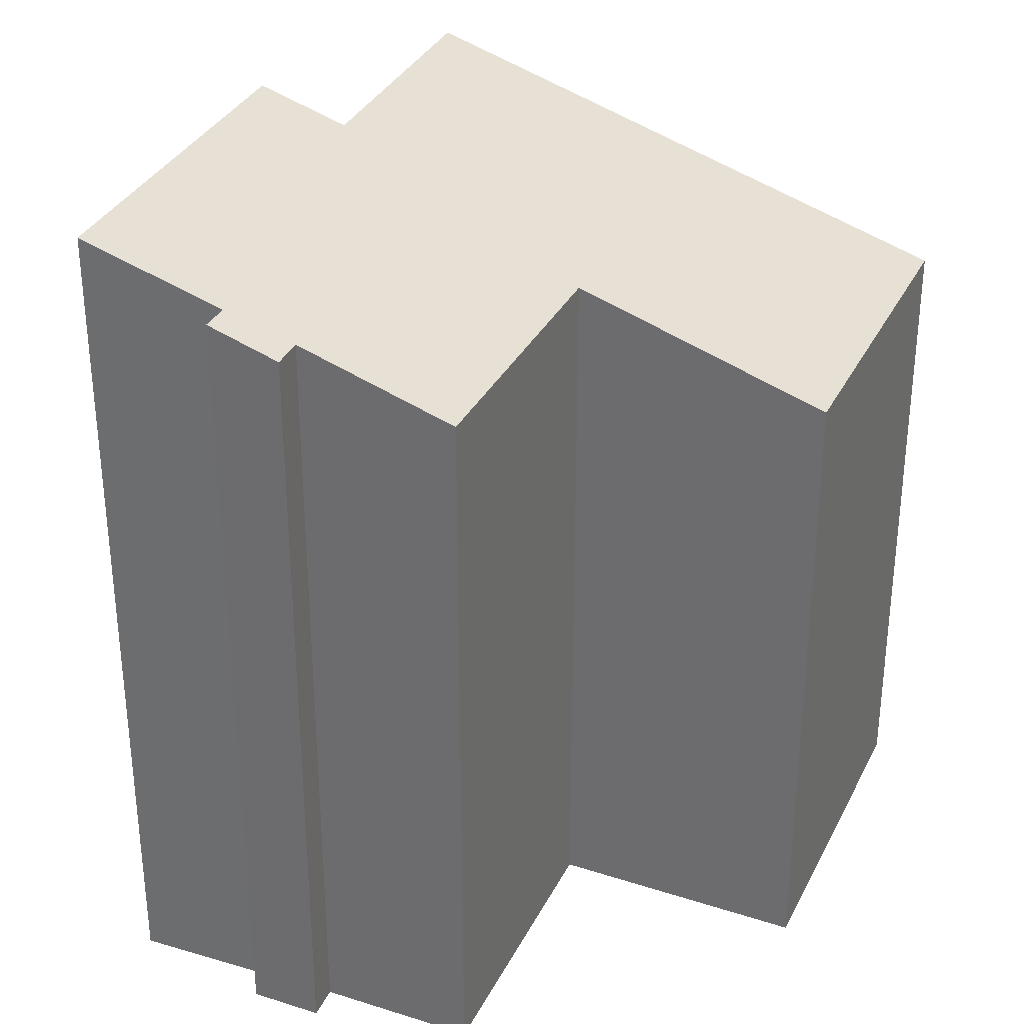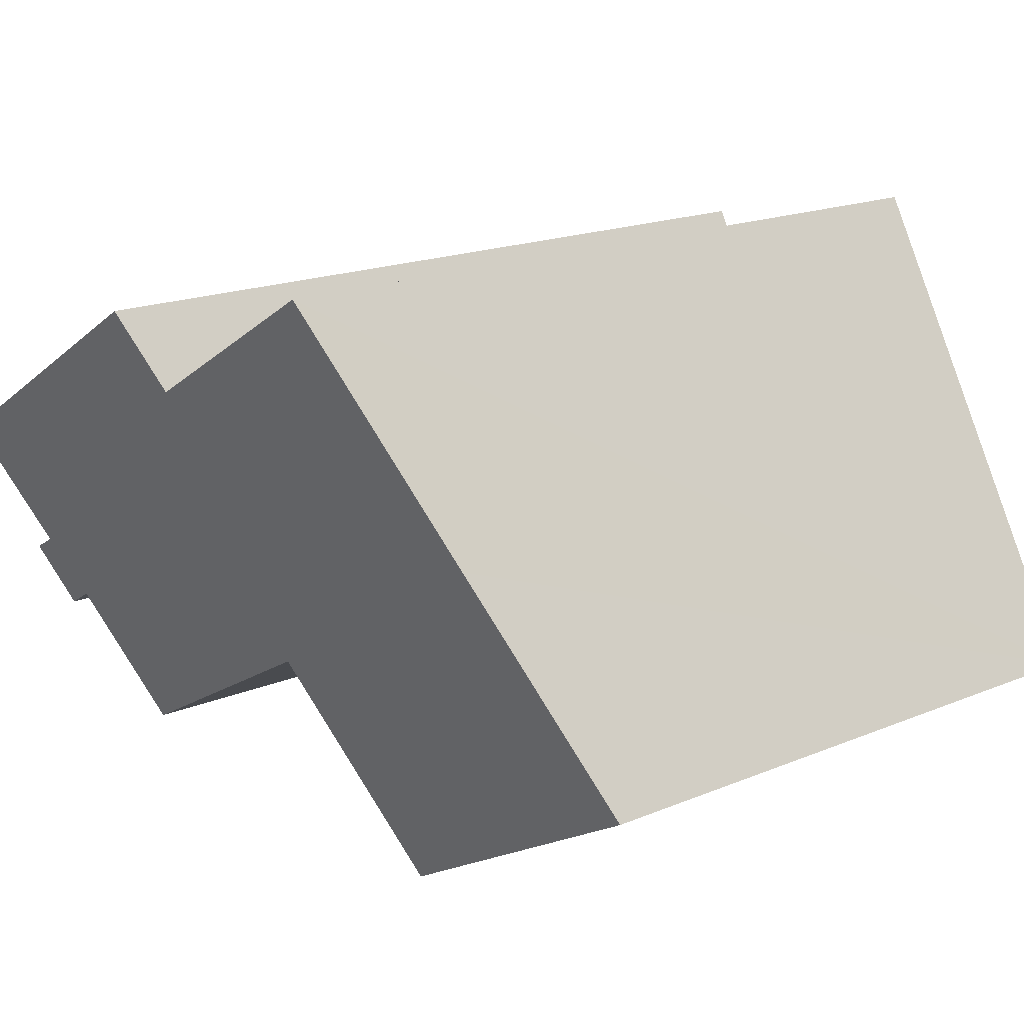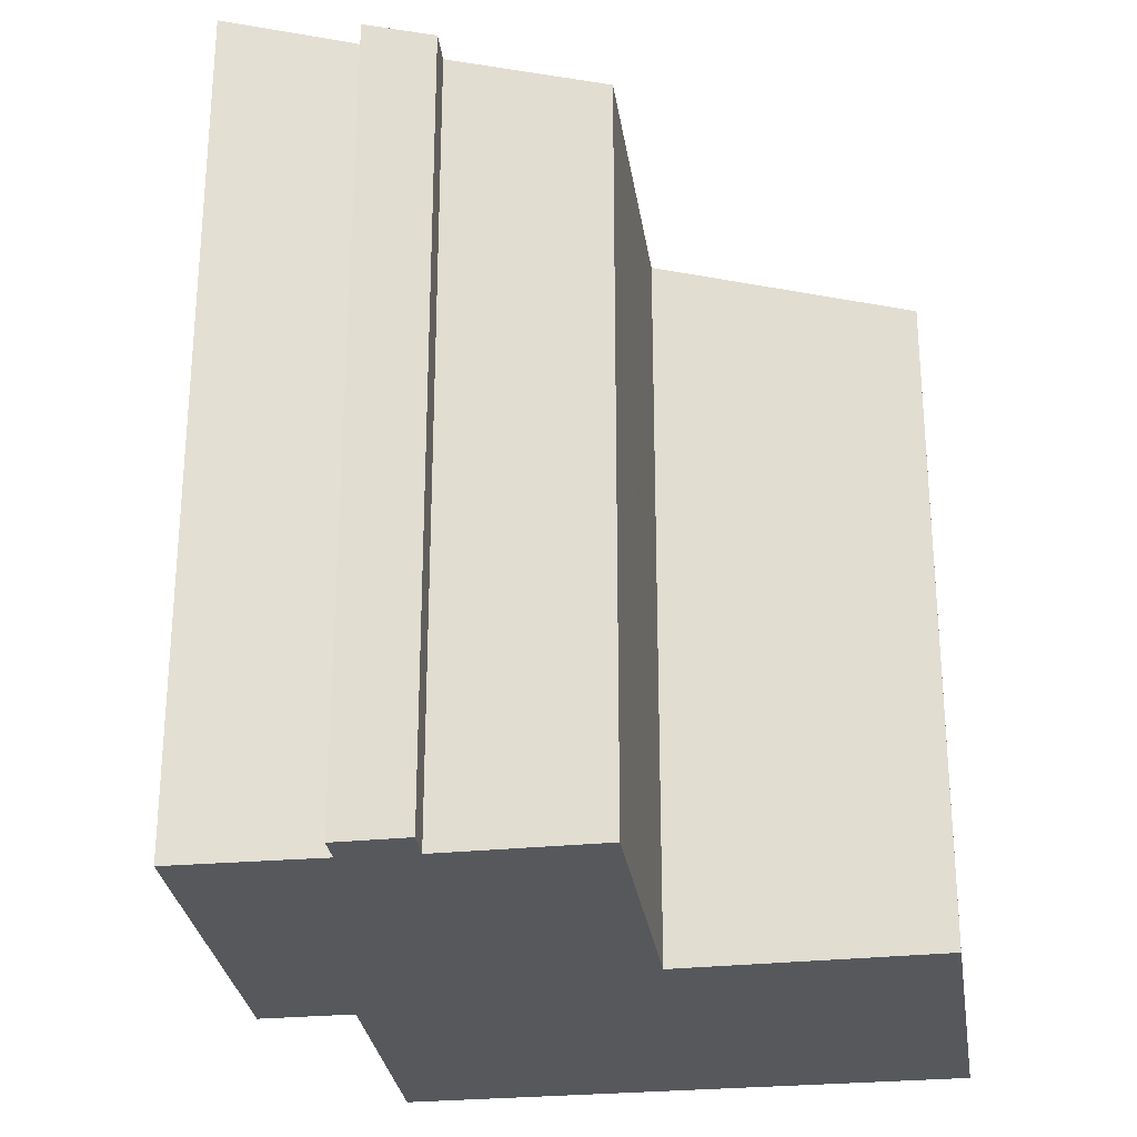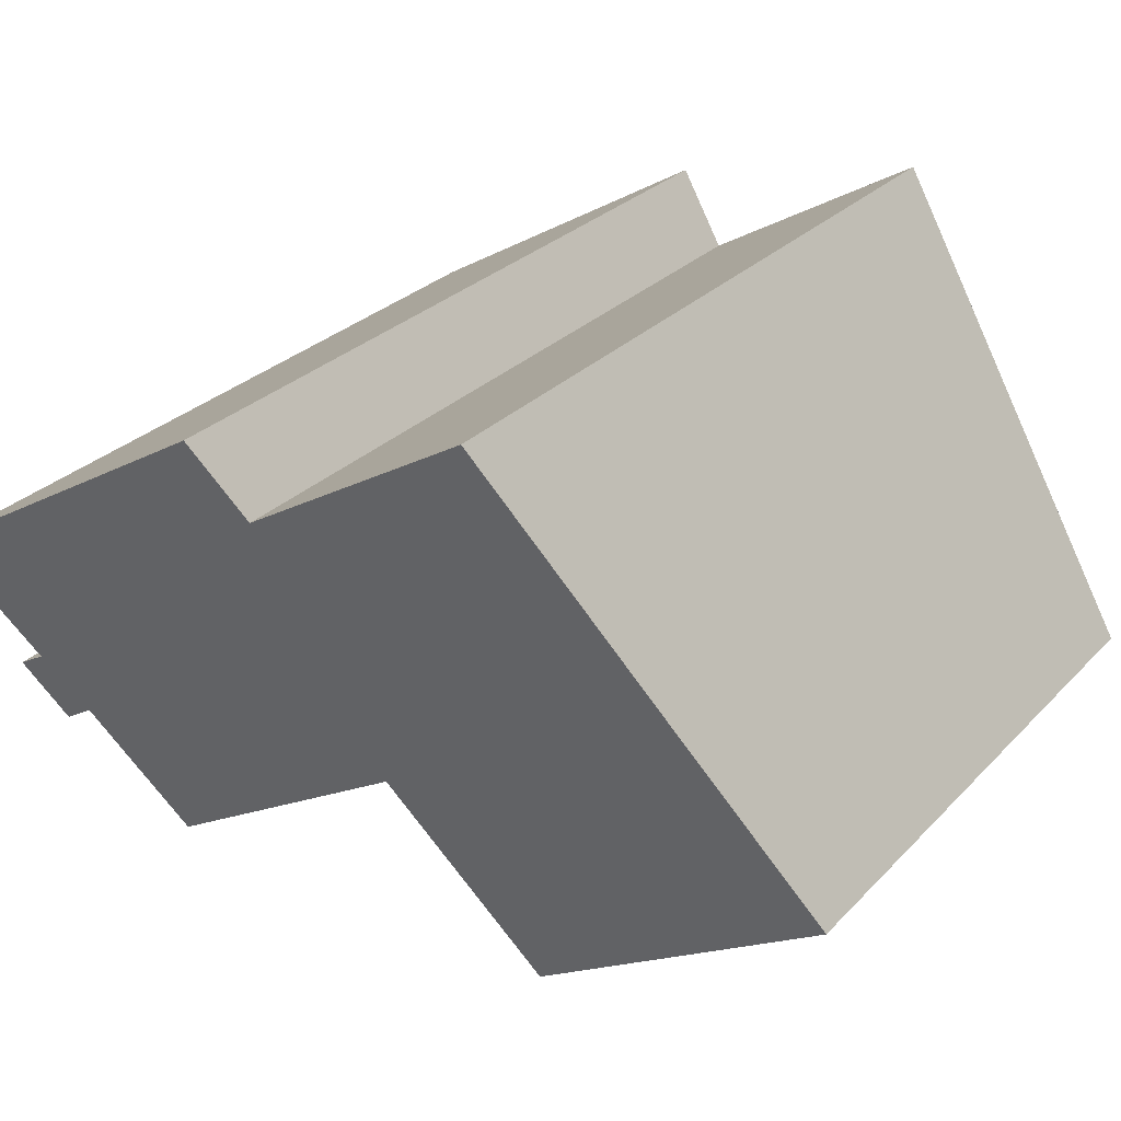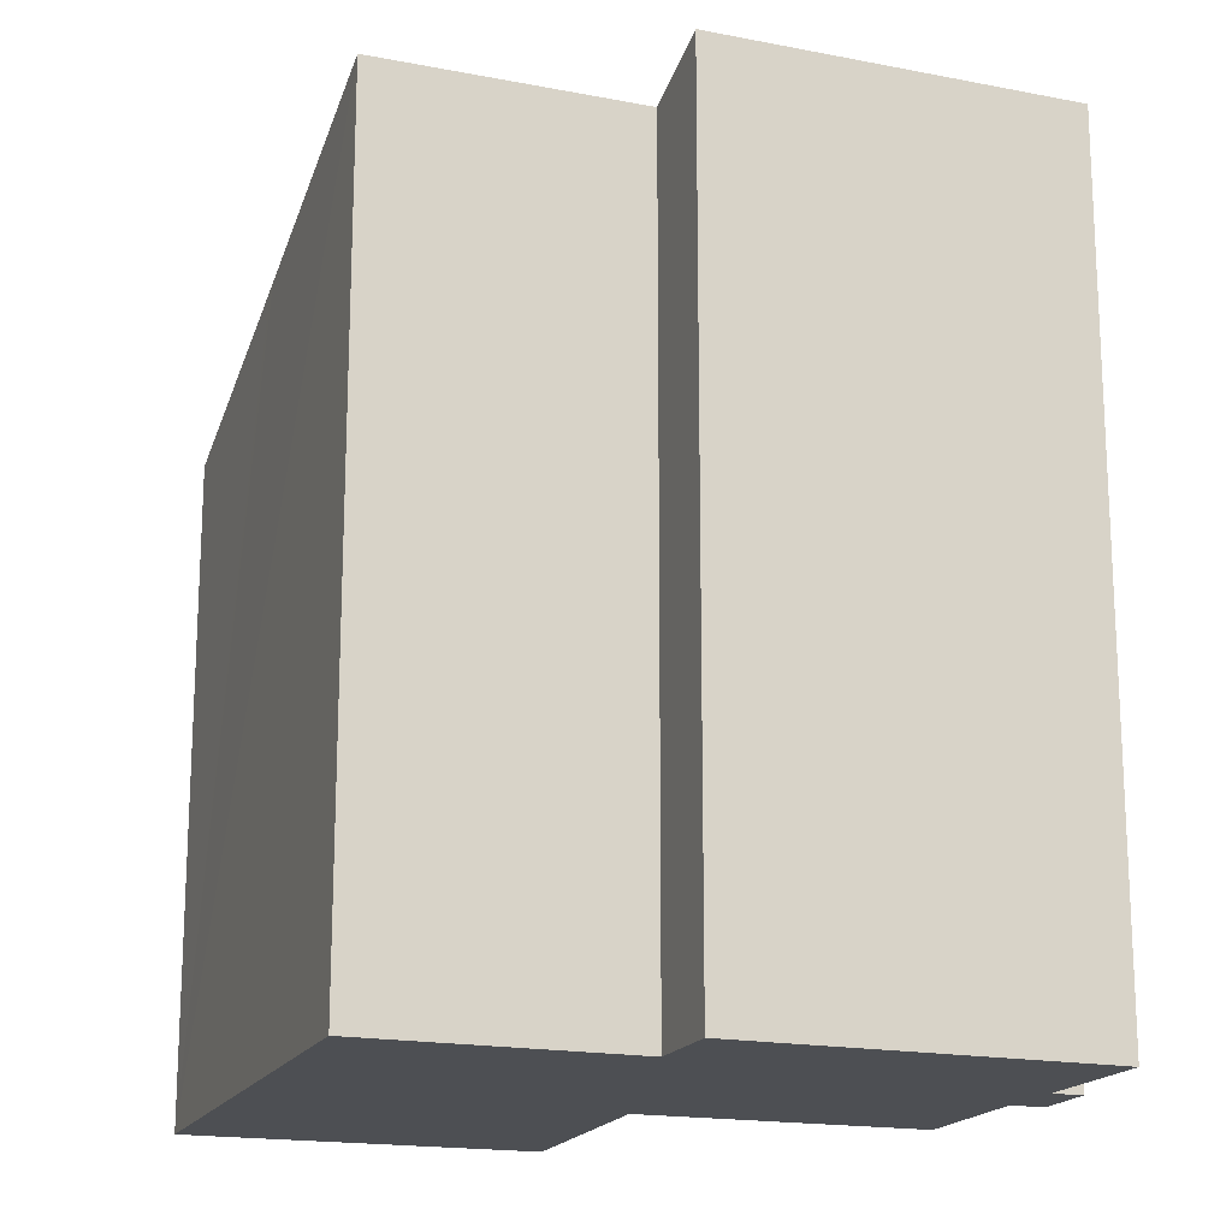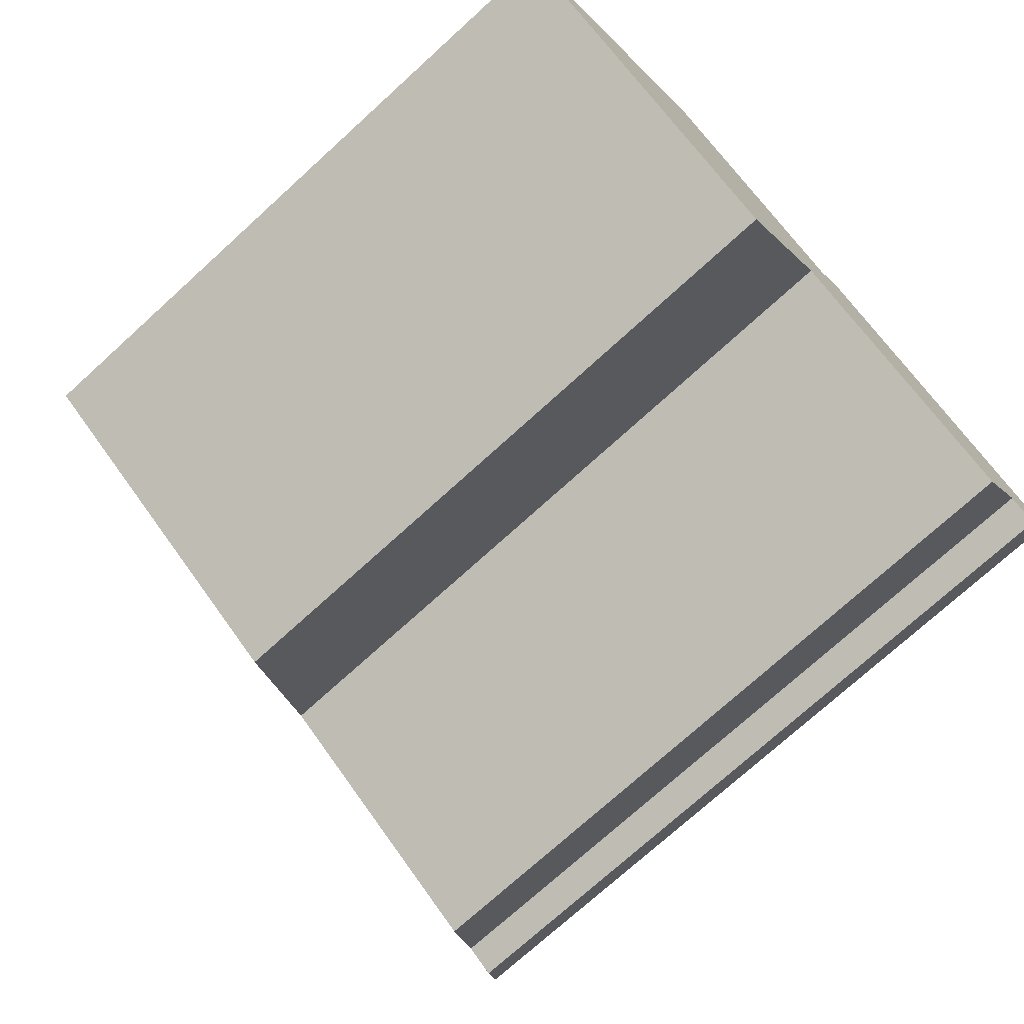
<metadata>
{"format":"obj","ext":"obj","renderer":"f3d","projection":"perspective","resolution":1024,"background":"white","views":[{"elev":32.7,"azim":142.3,"up":"+Y"},{"elev":17.8,"azim":-129.5,"up":"+Z"},{"elev":-28.0,"azim":127.5,"up":"+Y"},{"elev":27.6,"azim":-146.7,"up":"+Z"},{"elev":-17.8,"azim":9.5,"up":"+Y"},{"elev":-74.0,"azim":-47.7,"up":"+Z"}]}
</metadata>
<code>
v  0 8.889 5.443e-16
v  5.82 9.976 0.677
v  4.21 8.926 -2.335
v  1.736 9.976 3.078
v  5.866 10.01 0.763
v  11.24 10.99 1.318
v  10.78 10.69 0.459
v  10.37 10.69 0.701
v  5.923 10.01 0.731
v  9.346 10.03 -1.178
v  1.808 10.02 3.206
v  3.706 11.21 6.591
v  10.88 10.99 1.524
v  6.862 11.21 4.737
v  11.29 11.24 2.241
v  11.87 11.6 3.234
v  8.464 11.6 5.245
v  7.479 11.6 5.827
v  10.37 -4.292e-17 0.701
v  10.78 -2.811e-17 0.459
v  9.346 7.213e-17 -1.178
v  5.866 -4.672e-17 0.763
v  5.923 -4.476e-17 0.731
v  4.21 1.43e-16 -2.335
v  0 0 0
v  5.82 -4.145e-17 0.677
v  11.87 -1.98e-16 3.234
v  10.88 -9.332e-17 1.524
v  11.29 -1.372e-16 2.241
v  11.24 -8.07e-17 1.318
v  3.706 -4.036e-16 6.591
v  1.808 -1.963e-16 3.206
v  1.736 -1.885e-16 3.078
v  7.479 -3.568e-16 5.827
v  6.862 -2.901e-16 4.737
v  8.464 -3.212e-16 5.245
g defaultobject
f 1 2 3
f 2 1 4
f 2 4 5
f 6 7 8
f 9 8 10
f 8 9 5
f 8 5 4
f 8 4 11
f 8 11 12
f 8 12 13
f 8 13 6
f 13 12 14
f 13 14 15
f 14 16 15
f 16 14 17
f 17 14 18
f 7 19 8
f 19 7 20
f 21 9 10
f 9 21 5
f 5 21 22
f 22 21 23
f 24 1 3
f 1 24 25
f 19 10 8
f 10 19 21
f 22 2 5
f 2 22 3
f 3 22 24
f 24 22 26
f 27 15 16
f 15 27 13
f 13 27 28
f 28 27 29
f 30 7 6
f 7 30 20
f 25 4 1
f 4 25 11
f 11 25 12
f 12 25 31
f 31 25 32
f 32 25 33
f 14 34 18
f 34 14 35
f 12 35 14
f 35 12 31
f 34 17 18
f 17 34 16
f 16 34 27
f 27 34 36
f 13 30 6
f 30 13 28
f 36 29 27
f 29 36 28
f 28 20 30
f 20 28 36
f 20 36 34
f 20 34 35
f 20 35 19
f 19 35 21
f 21 35 31
f 21 31 23
f 23 31 32
f 23 32 22
f 22 32 26
f 26 32 24
f 24 32 33
f 24 33 25

</code>
